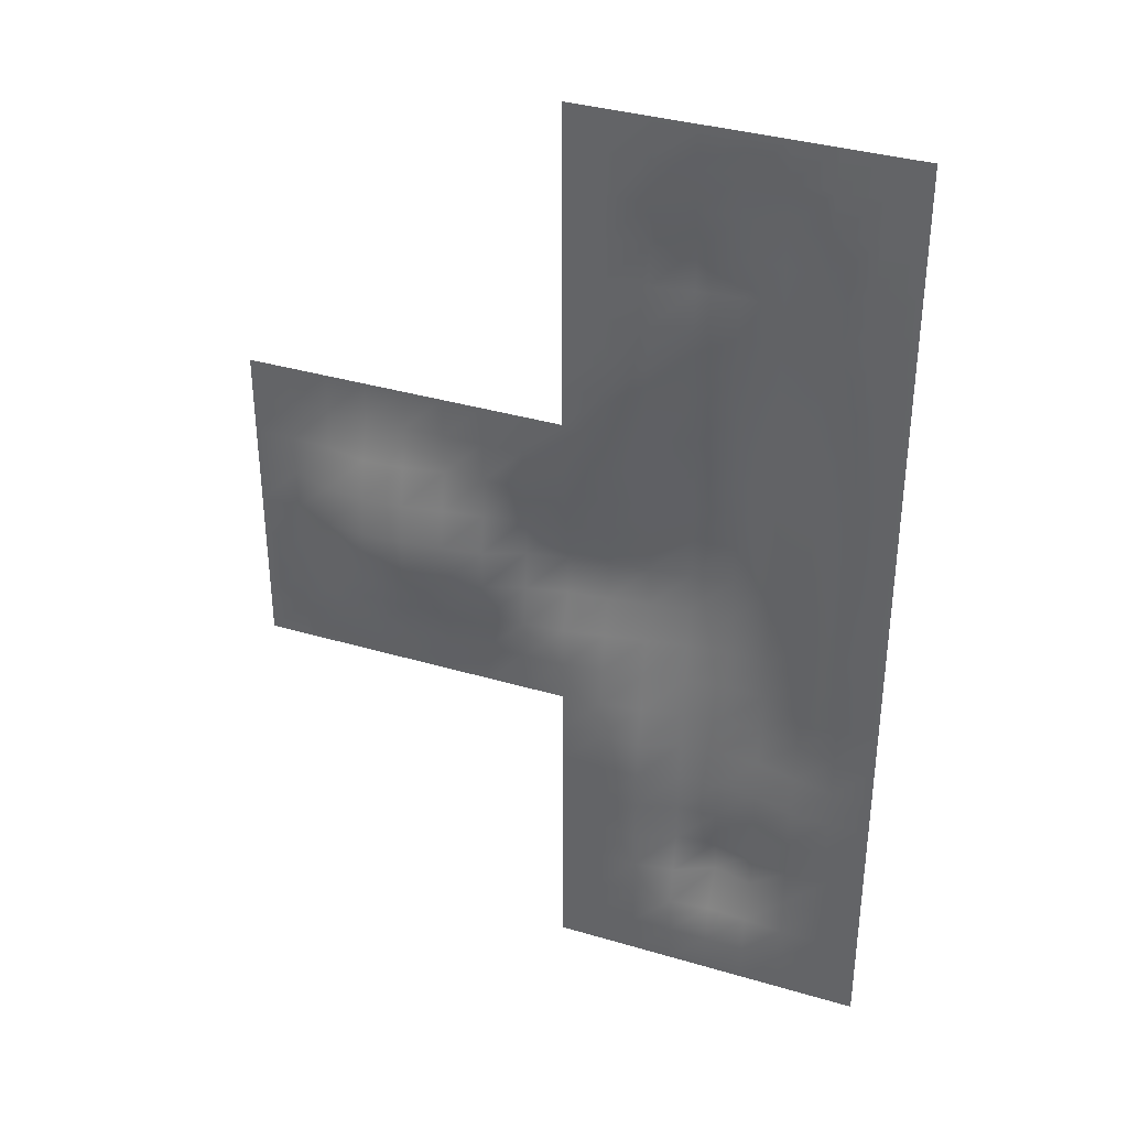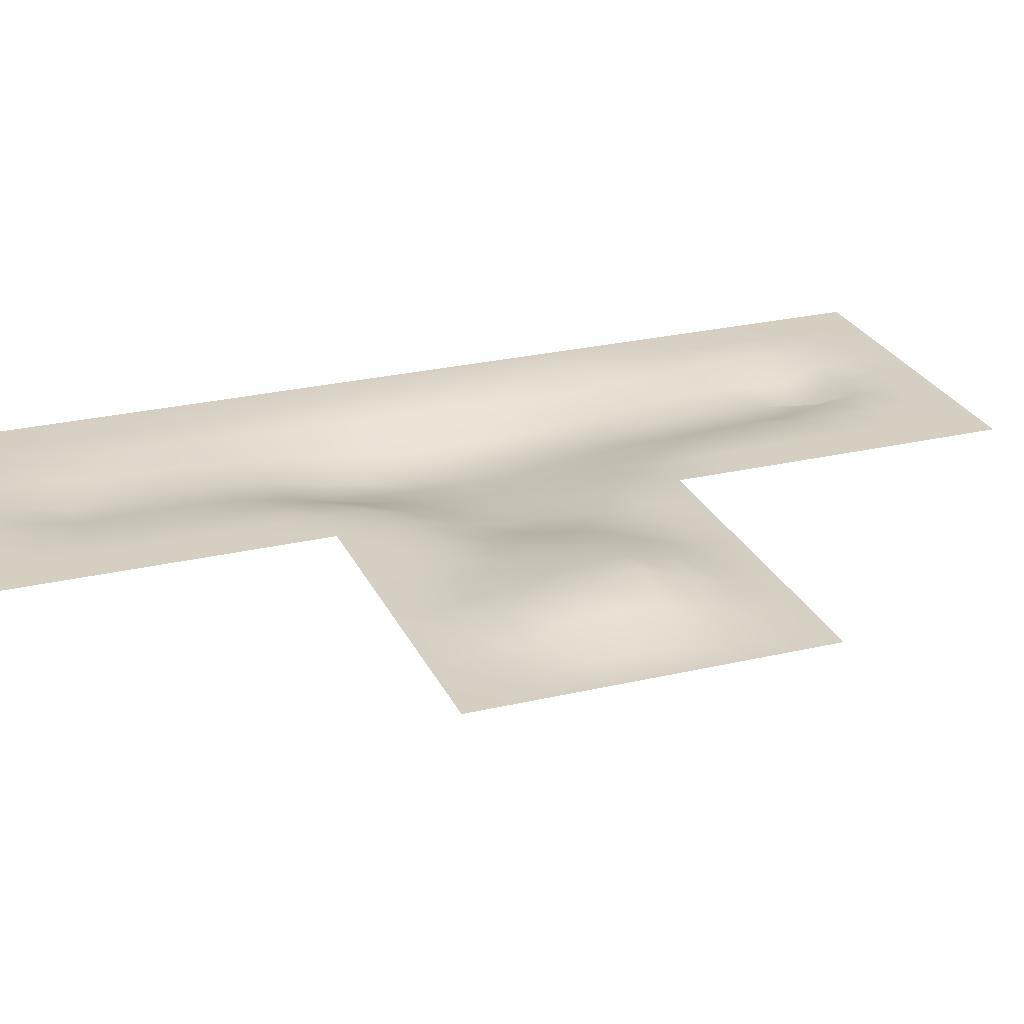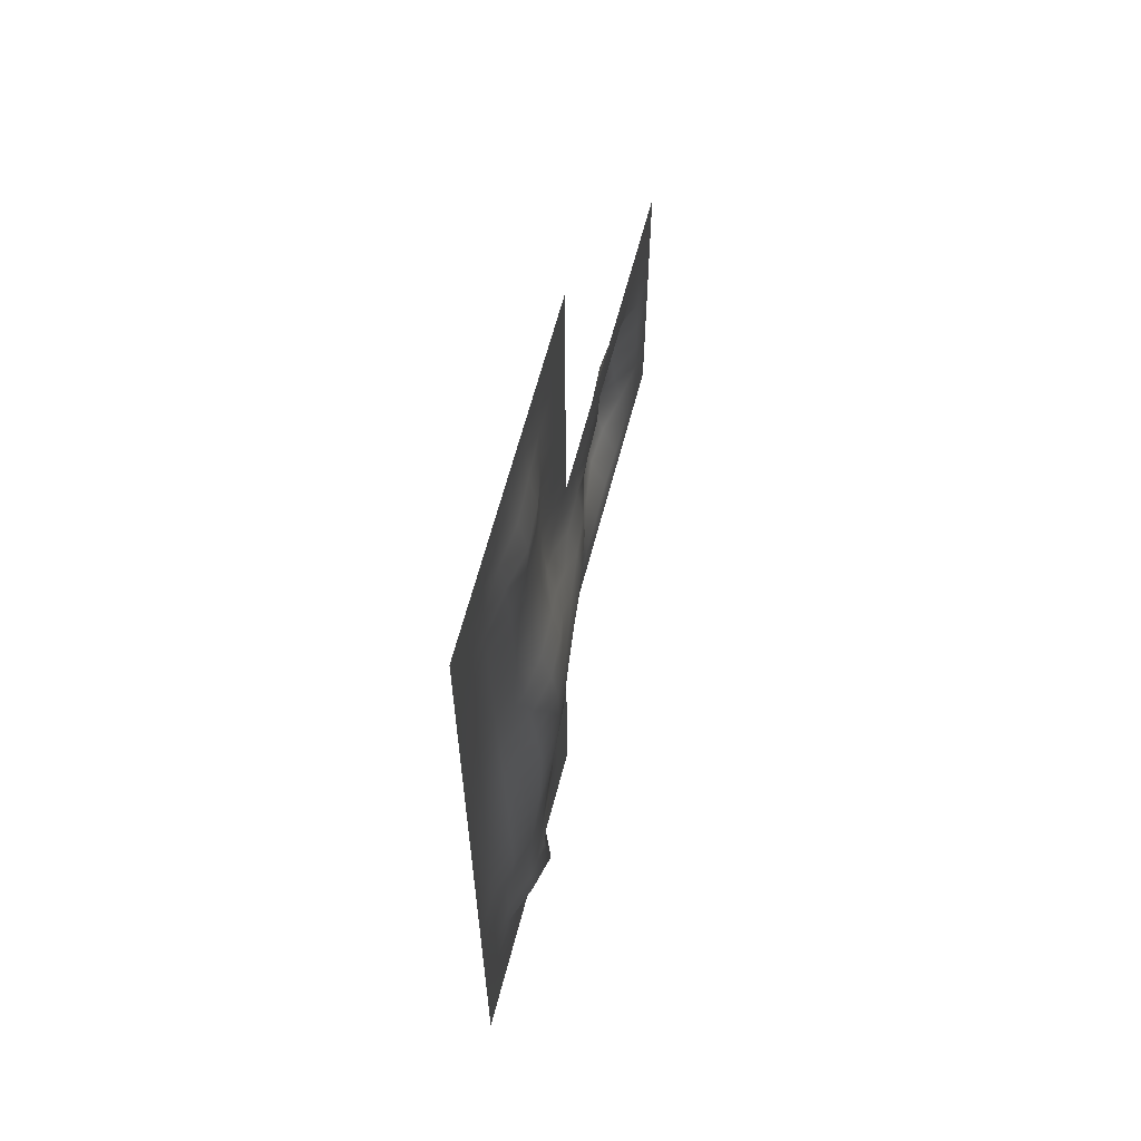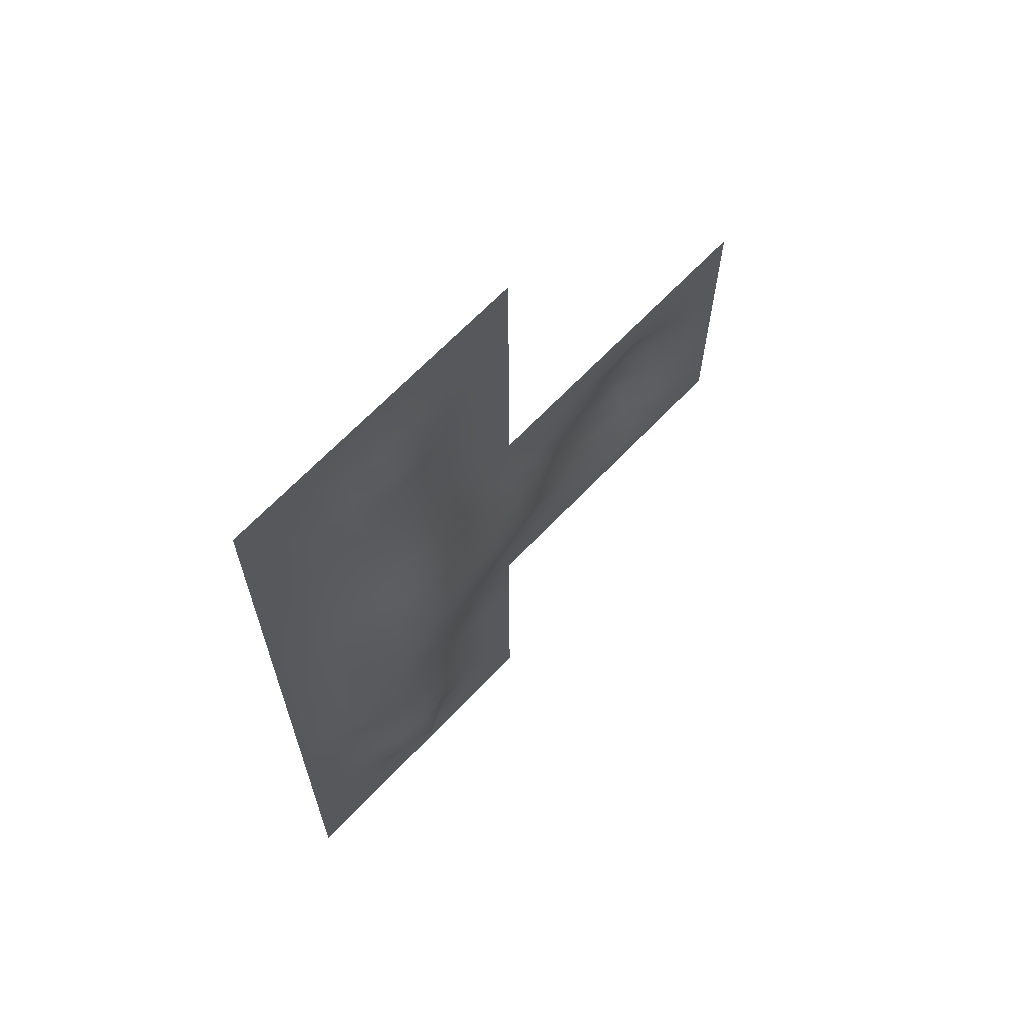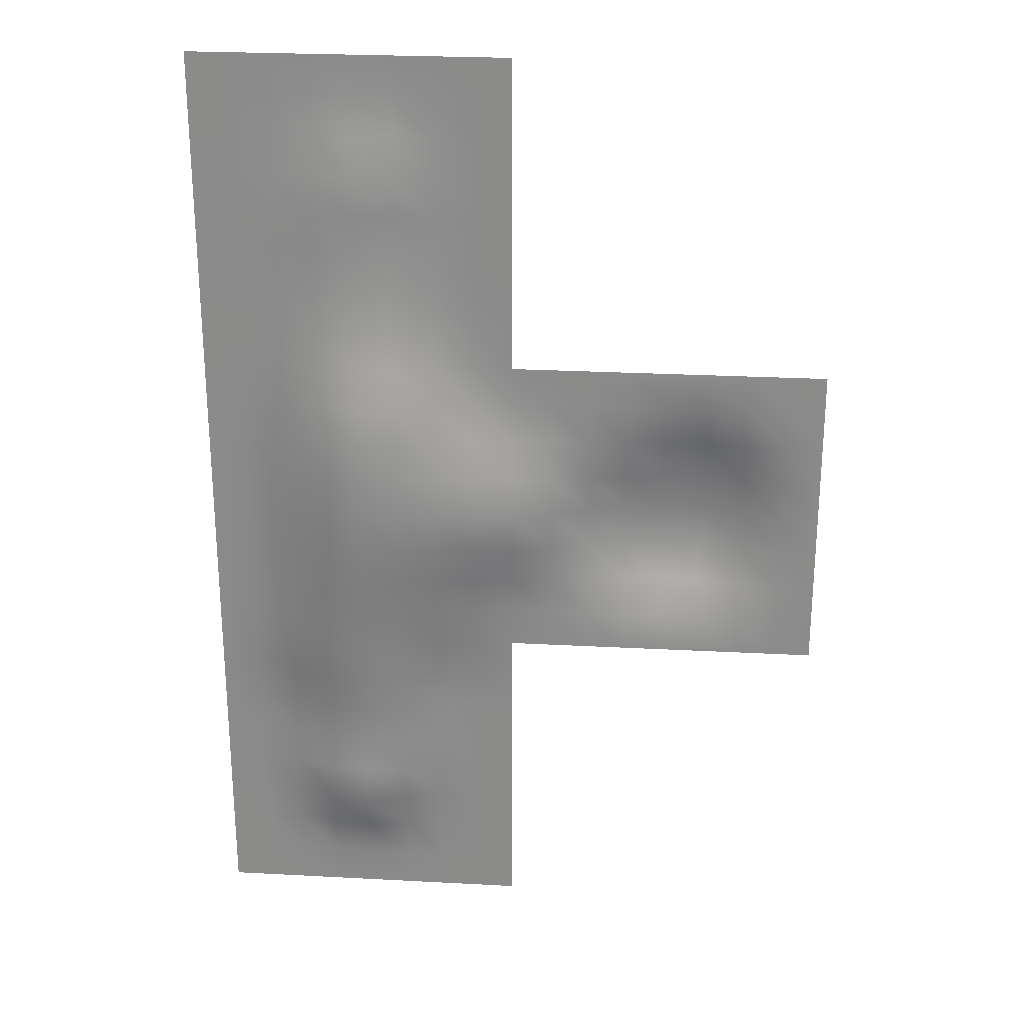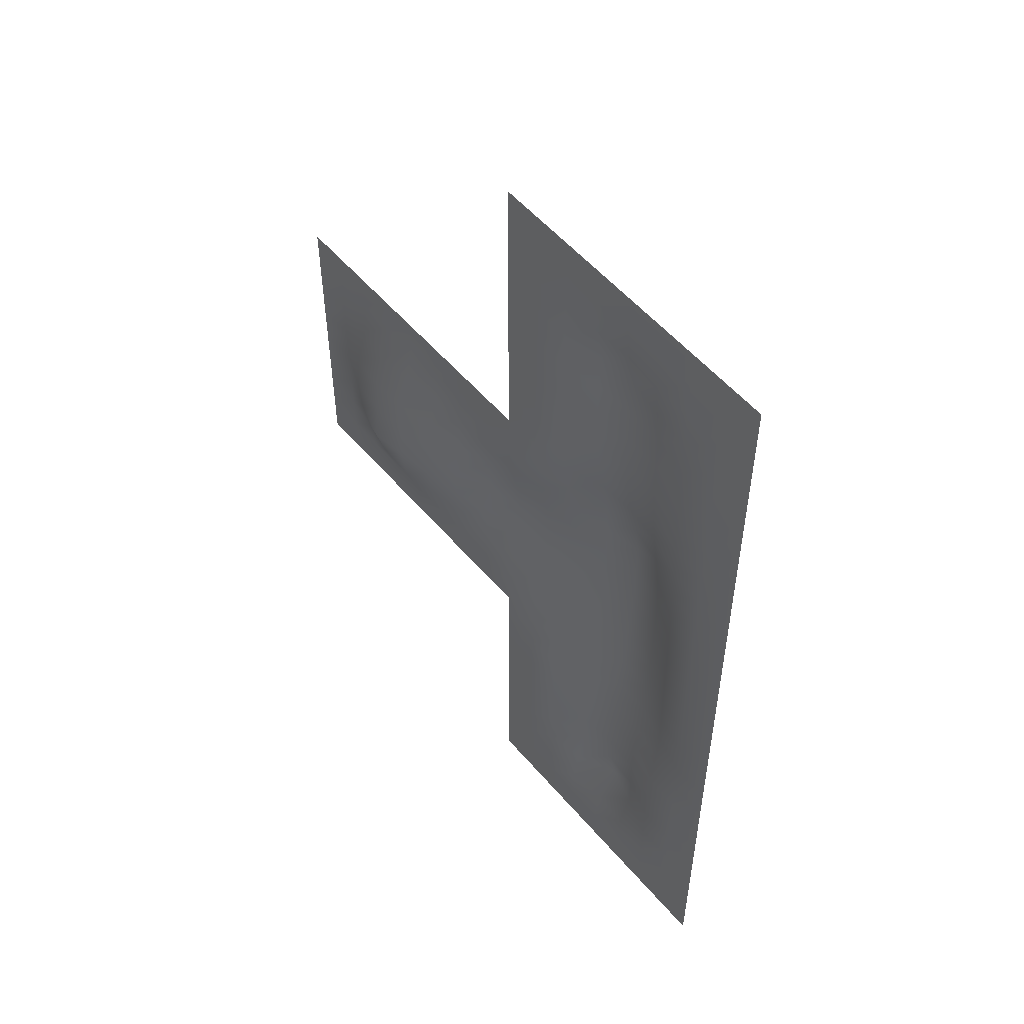
<metadata>
{"format":"obj","ext":"obj","renderer":"f3d","projection":"perspective","resolution":1024,"background":"white","views":[{"elev":36.0,"azim":-158.8,"up":"+Z"},{"elev":25.9,"azim":69.5,"up":"+Y"},{"elev":64.0,"azim":-75.3,"up":"+Z"},{"elev":67.0,"azim":-46.3,"up":"+Z"},{"elev":25.5,"azim":4.9,"up":"+Z"},{"elev":54.2,"azim":-129.4,"up":"+Z"}]}
</metadata>
<code>
o t_2_Cube.005
v -256 0 256
v -192 0 256
v -128 0 256
v -64 0 256
v 0 0 256
v 64 0 256
v 128 0 256
v 192 0 256
v 256 0 256
v -256 0 192
v -192 0 192
v -128 0 192
v -64 0 192
v 0 -0.05058 192
v 64 -0.003847 192
v 128 0 192
v 192 0 192
v 256 0 192
v -256 0 128
v -192 0 128
v -128 0 128
v -64 -0.679 128
v 0 -7.524 128
v 64 -3.823 128
v 128 -0.001778 128
v 192 0 128
v 256 0 128
v -256 0 64
v -192 0 64
v -128 -0.008867 64
v -64 -6.878 64
v 0 -19.61 64
v 64 -14.73 64
v 128 -0.06168 64
v 192 0 64
v 256 0 64
v -256 0 0
v -192 0 0
v -128 -0.6047 0
v -64 -13.15 0
v 0 -16.23 0
v 64 -12.21 0
v 128 -0.05581 0
v 192 0 0
v 256 0 0
v -256 0 -64
v -192 0 -64
v -128 -1.399 -64
v -64 -13.23 -64
v 0 -16.02 -64
v 64 -12.41 -64
v 128 -0.01927 -64
v 192 0 -64
v 256 0 -64
v -256 0 -128
v -192 0 -128
v -128 -2.992 -128
v -64 -14.8 -128
v 0 -18.44 -128
v 64 -15.51 -128
v 128 -0.003709 -128
v 192 0 -128
v 256 0 -128
v -256 0 -192
v -192 0 -192
v -128 -4.758 -192
v -64 -18.42 -192
v 0 -23.53 -192
v 64 -20.55 -192
v 128 -0.3443 -192
v 192 0 -192
v 256 0 -192
v -192 0 -256
v 0 -32.96 -256
v 128 -6.877 -256
v 192 -0.007877 -256
v -256 0 -256
v -128 -6.534 -256
v -64 -24.82 -256
v 64 -30.72 -256
v 256 0 -256
v -256 0 -320
v -192 0 -320
v -128 -8.542 -320
v -64 -33.34 -320
v 0 -47.15 -320
v 64 -43.09 -320
v 128 -19.42 -320
v 192 -0.5694 -320
v 256 0 -320
v -256 0 -384
v -192 0 -384
v -128 -10.55 -384
v -64 -40.67 -384
v 0 -55.56 -384
v 64 -45.19 -384
v 128 -29.73 -384
v 192 -15.36 -384
v -256 0 -448
v -192 0 -448
v -128 -12.32 -448
v -64 -45.02 -448
v 0 -55.65 -448
v 64 -48.37 -448
v 128 -36.93 -448
v 192 -26.45 -448
v 256 -17.12 -448
v -256 0 -512
v -192 0 -512
v -128 -13.65 -512
v -64 -45.92 -512
v 0 -54.85 -512
v 64 -49.21 -512
v 128 -40.33 -512
v 192 -32.79 -512
v 256 -23.98 -512
v -256 0 -576
v -192 0 -576
v -128 -14.22 -576
v -64 -44.87 -576
v 0 -51.75 -576
v 64 -46.59 -576
v 128 -37 -576
v 192 -28.66 -576
v 256 -21.97 -576
v -256 0 -640
v -192 0 -640
v -128 -14.85 -640
v -64 -42.58 -640
v 0 -46.94 -640
v 64 -40.13 -640
v 128 -28.3 -640
v 192 -16.96 -640
v -256 0 -704
v -192 -0.000318 -704
v -128 -16.2 -704
v -64 -38.1 -704
v 0 -41.84 -704
v 64 -32.83 -704
v 128 -21.01 -704
v 192 -9.815 -704
v 256 -0.3168 -704
v -192 -0.005201 -768
v -128 -17.11 -768
v -64 -33.48 -768
v 192 -4.416 -768
v 320 0 -256
v 384 0 -256
v 448 0 -256
v 512 0 -256
v 576 0 -256
v 640 0 -256
v 704 0 -256
v 768 0 -256
v 320 0 -320
v 384 0 -320
v 448 0 -320
v 512 0.007384 -320
v 576 0.02089 -320
v 640 4.2e-05 -320
v 704 0 -320
v 768 0 -320
v 256 -3.201 -384
v 320 -0.3045 -384
v 384 0.04889 -384
v 448 2.005 -384
v 512 12.96 -384
v 576 18.17 -384
v 640 4.581 -384
v 704 0.000121 -384
v 768 0 -384
v 320 -10.84 -448
v 384 5.65 -448
v 448 14.72 -448
v 512 26.14 -448
v 576 30.03 -448
v 640 23.63 -448
v 704 0.009736 -448
v 768 0 -448
v 320 -12.41 -512
v 384 14.12 -512
v 448 23.55 -512
v 512 31.29 -512
v 576 33.68 -512
v 640 27.86 -512
v 704 0.111 -512
v 768 0 -512
v 320 -8.463 -576
v 384 12.6 -576
v 448 23.03 -576
v 512 34.67 -576
v 576 41.85 -576
v 640 22.16 -576
v 704 0.04481 -576
v 768 0 -576
v 256 -5.126 -640
v 320 -0.1116 -640
v 384 2.702 -640
v 448 16.59 -640
v 512 25.9 -640
v 576 22.88 -640
v 640 10.04 -640
v 704 0.2104 -640
v 768 0 -640
v 320 0 -704
v 384 0 -704
v 448 0.485 -704
v 512 1.836 -704
v 576 0.3175 -704
v 640 0.4093 -704
v 704 0 -704
v 768 0 -704
v 255.8 -0.0209 -767.8
v 320 0 -768
v 384 0 -768
v 448 0 -768
v 512 0 -768
v 576 0 -768
v 640 0 -768
v 704 0 -768
v 768 0 -768
v -256 0 -768
v -256 0 -832
v -256 0 -960
v -256 0 -1024
v -256 0 -1088
v -256 0 -1216
v 0 -36.37 -768
v 64 -28.05 -768
v 128 -13.5 -768
v -192 -0.00104 -832
v -128 -12.51 -832
v -64 -28.27 -832
v 0 -31.98 -832
v 64 -27.96 -832
v 128 -1.178 -832
v 192 -0.02032 -832
v 256 0 -832
v -256 0 -896
v -192 0 -896
v -128 -3.319 -896
v -64 -22.75 -896
v 0 -27.82 -896
v 64 -24.03 -896
v 128 -0.03293 -896
v 192 0 -896
v 256 0 -896
v -192 0 -960
v -128 -3.115 -960
v -64 -21.28 -960
v 0 -26.2 -960
v 64 -21.18 -960
v 128 -0.00405 -960
v 192 0 -960
v 256 0 -960
v -192 0 -1024
v -128 -2.333 -1024
v -64 -22.83 -1024
v 0 -29.31 -1024
v 64 -20.51 -1024
v 128 0 -1024
v 192 0 -1024
v 256 0 -1024
v -192 0 -1088
v -128 -0.2482 -1088
v -64 -24.14 -1088
v 0 -40.2 -1088
v 64 -9.117 -1088
v 128 0 -1088
v 192 0 -1088
v 256 0 -1088
v -256 0 -1152
v -192 0 -1152
v -128 -0.02225 -1152
v -64 -4.207 -1152
v 0 -8.249 -1152
v 64 -0.4839 -1152
v 128 0 -1152
v 192 0 -1152
v 256 0 -1152
v -192 0 -1216
v -128 0 -1216
v -64 -0.002471 -1216
v 0 -0.009242 -1216
v 64 0 -1216
v 128 0 -1216
v 192 0 -1216
v 256 0 -1216
v -256 0 -1280
v -192 0 -1280
v -128 0 -1280
v -64 0 -1280
v 0 0 -1280
v 64 0 -1280
v 128 0 -1280
v 192 0 -1280
v 256 0 -1280
f 1 2 11 10
f 2 3 12 11
f 3 4 13 12
f 4 5 14 13
f 5 6 15 14
f 6 7 16 15
f 7 8 17 16
f 8 9 18 17
f 10 11 20 19
f 11 12 21 20
f 12 13 22 21
f 13 14 23 22
f 14 15 24 23
f 15 16 25 24
f 16 17 26 25
f 17 18 27 26
f 19 20 29 28
f 20 21 30 29
f 21 22 31 30
f 22 23 32 31
f 23 24 33 32
f 24 25 34 33
f 25 26 35 34
f 26 27 36 35
f 28 29 38 37
f 29 30 39 38
f 30 31 40 39
f 31 32 41 40
f 32 33 42 41
f 33 34 43 42
f 34 35 44 43
f 35 36 45 44
f 37 38 47 46
f 38 39 48 47
f 39 40 49 48
f 40 41 50 49
f 41 42 51 50
f 42 43 52 51
f 43 44 53 52
f 44 45 54 53
f 46 47 56 55
f 47 48 57 56
f 48 49 58 57
f 49 50 59 58
f 50 51 60 59
f 51 52 61 60
f 52 53 62 61
f 53 54 63 62
f 55 56 65 64
f 56 57 66 65
f 57 58 67 66
f 58 59 68 67
f 59 60 69 68
f 60 61 70 69
f 61 62 71 70
f 62 63 72 71
f 64 65 73 77
f 65 66 78 73
f 66 67 79 78
f 67 68 74 79
f 68 69 80 74
f 69 70 75 80
f 70 71 76 75
f 71 72 81 76
f 77 73 83 82
f 73 78 84 83
f 78 79 85 84
f 79 74 86 85
f 74 80 87 86
f 80 75 88 87
f 75 76 89 88
f 76 81 90 89
f 82 83 92 91
f 83 84 93 92
f 84 85 94 93
f 85 86 95 94
f 86 87 96 95
f 87 88 97 96
f 88 89 98 97
f 89 90 163 98
f 91 92 100 99
f 92 93 101 100
f 93 94 102 101
f 94 95 103 102
f 95 96 104 103
f 96 97 105 104
f 97 98 106 105
f 98 163 107 106
f 99 100 109 108
f 100 101 110 109
f 101 102 111 110
f 102 103 112 111
f 103 104 113 112
f 104 105 114 113
f 105 106 115 114
f 106 107 116 115
f 108 109 118 117
f 109 110 119 118
f 110 111 120 119
f 111 112 121 120
f 112 113 122 121
f 113 114 123 122
f 114 115 124 123
f 115 116 125 124
f 117 118 127 126
f 118 119 128 127
f 119 120 129 128
f 120 121 130 129
f 121 122 131 130
f 122 123 132 131
f 123 124 133 132
f 124 125 196 133
f 126 127 135 134
f 127 128 136 135
f 128 129 137 136
f 129 130 138 137
f 130 131 139 138
f 131 132 140 139
f 132 133 141 140
f 133 196 142 141
f 134 135 143 222
f 135 136 144 143
f 136 137 145 144
f 137 138 228 145
f 138 139 229 228
f 139 140 230 229
f 140 141 146 230
f 141 142 213 146
f 81 147 155 90
f 147 148 156 155
f 148 149 157 156
f 149 150 158 157
f 150 151 159 158
f 151 152 160 159
f 152 153 161 160
f 153 154 162 161
f 90 155 164 163
f 155 156 165 164
f 156 157 166 165
f 157 158 167 166
f 158 159 168 167
f 159 160 169 168
f 160 161 170 169
f 161 162 171 170
f 163 164 172 107
f 164 165 173 172
f 165 166 174 173
f 166 167 175 174
f 167 168 176 175
f 168 169 177 176
f 169 170 178 177
f 170 171 179 178
f 107 172 180 116
f 172 173 181 180
f 173 174 182 181
f 174 175 183 182
f 175 176 184 183
f 176 177 185 184
f 177 178 186 185
f 178 179 187 186
f 116 180 188 125
f 180 181 189 188
f 181 182 190 189
f 182 183 191 190
f 183 184 192 191
f 184 185 193 192
f 185 186 194 193
f 186 187 195 194
f 125 188 197 196
f 188 189 198 197
f 189 190 199 198
f 190 191 200 199
f 191 192 201 200
f 192 193 202 201
f 193 194 203 202
f 194 195 204 203
f 196 197 205 142
f 197 198 206 205
f 198 199 207 206
f 199 200 208 207
f 200 201 209 208
f 201 202 210 209
f 202 203 211 210
f 203 204 212 211
f 142 205 214 213
f 205 206 215 214
f 206 207 216 215
f 207 208 217 216
f 208 209 218 217
f 209 210 219 218
f 210 211 220 219
f 211 212 221 220
f 222 143 231 223
f 143 144 232 231
f 144 145 233 232
f 145 228 234 233
f 228 229 235 234
f 229 230 236 235
f 230 146 237 236
f 146 213 238 237
f 223 231 240 239
f 231 232 241 240
f 232 233 242 241
f 233 234 243 242
f 234 235 244 243
f 235 236 245 244
f 236 237 246 245
f 237 238 247 246
f 239 240 248 224
f 240 241 249 248
f 241 242 250 249
f 242 243 251 250
f 243 244 252 251
f 244 245 253 252
f 245 246 254 253
f 246 247 255 254
f 224 248 256 225
f 248 249 257 256
f 249 250 258 257
f 250 251 259 258
f 251 252 260 259
f 252 253 261 260
f 253 254 262 261
f 254 255 263 262
f 225 256 264 226
f 256 257 265 264
f 257 258 266 265
f 258 259 267 266
f 259 260 268 267
f 260 261 269 268
f 261 262 270 269
f 262 263 271 270
f 226 264 273 272
f 264 265 274 273
f 265 266 275 274
f 266 267 276 275
f 267 268 277 276
f 268 269 278 277
f 269 270 279 278
f 270 271 280 279
f 272 273 281 227
f 273 274 282 281
f 274 275 283 282
f 275 276 284 283
f 276 277 285 284
f 277 278 286 285
f 278 279 287 286
f 279 280 288 287
f 227 281 290 289
f 281 282 291 290
f 282 283 292 291
f 283 284 293 292
f 284 285 294 293
f 285 286 295 294
f 286 287 296 295
f 287 288 297 296

</code>
